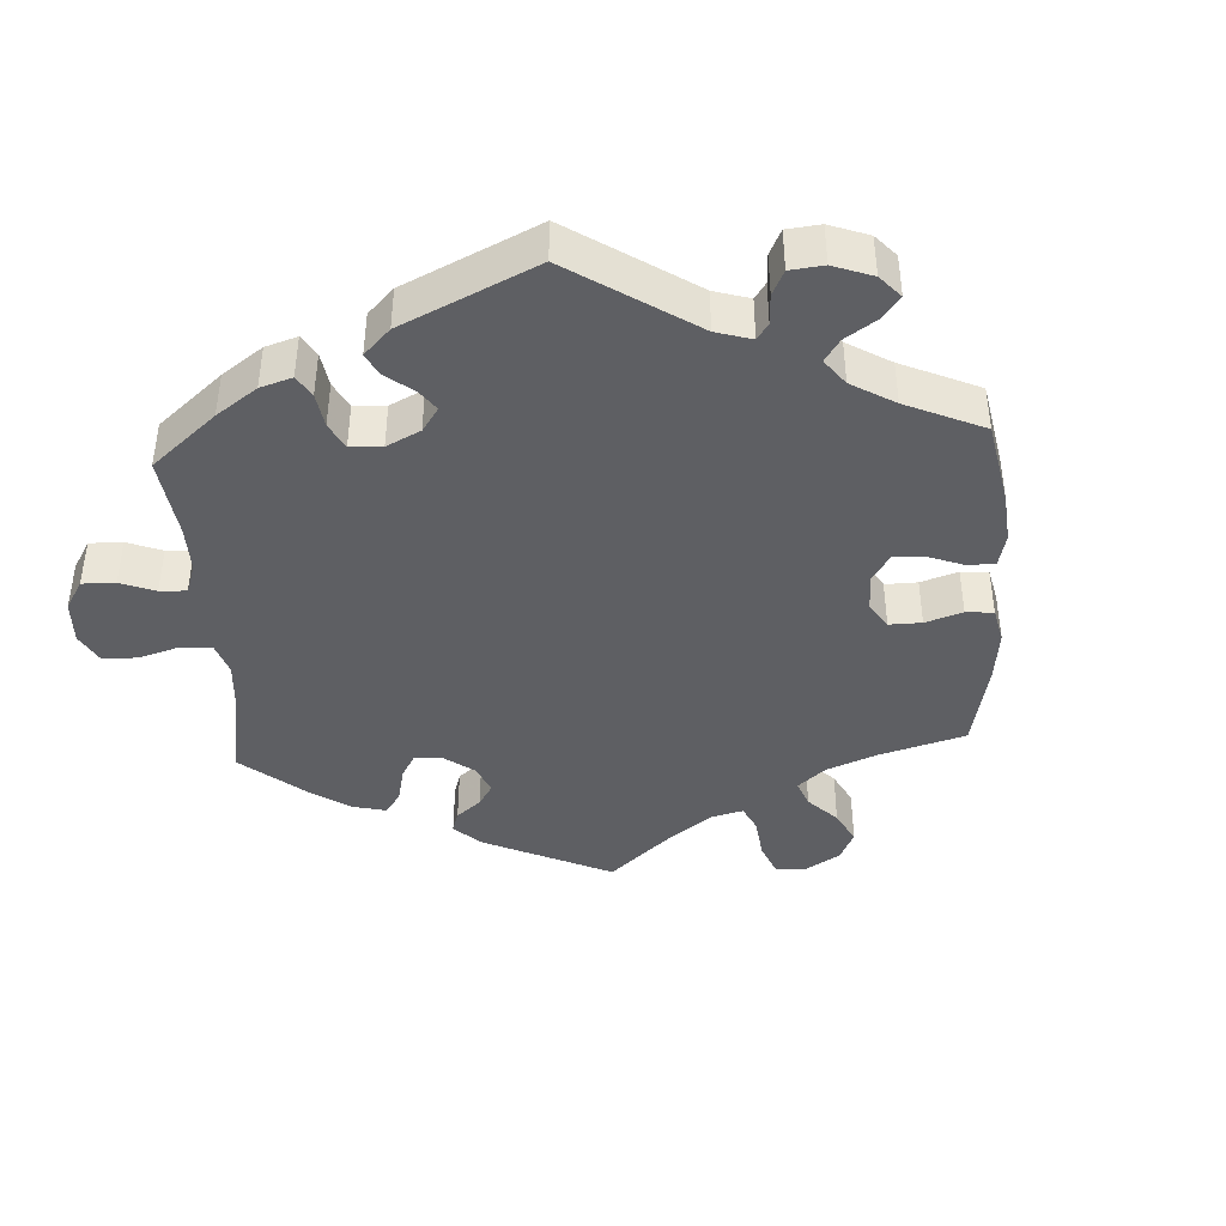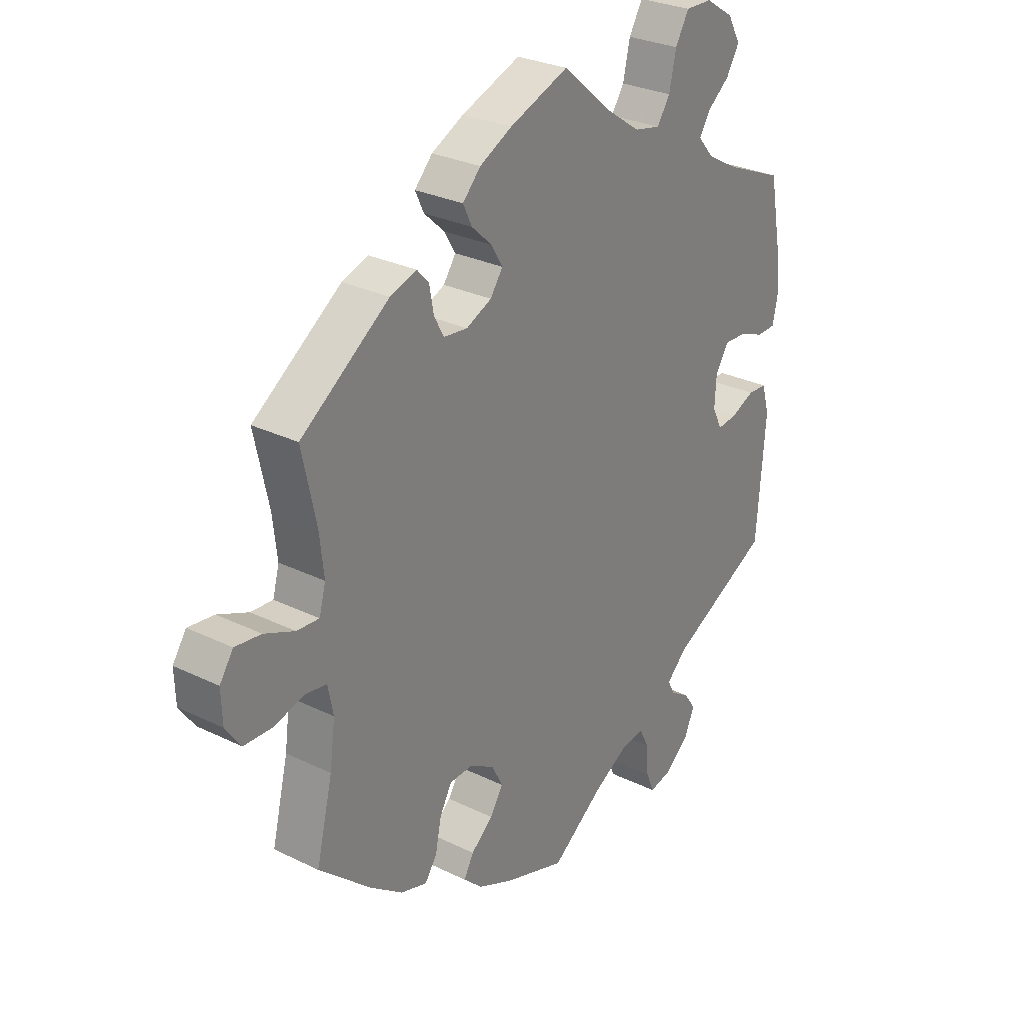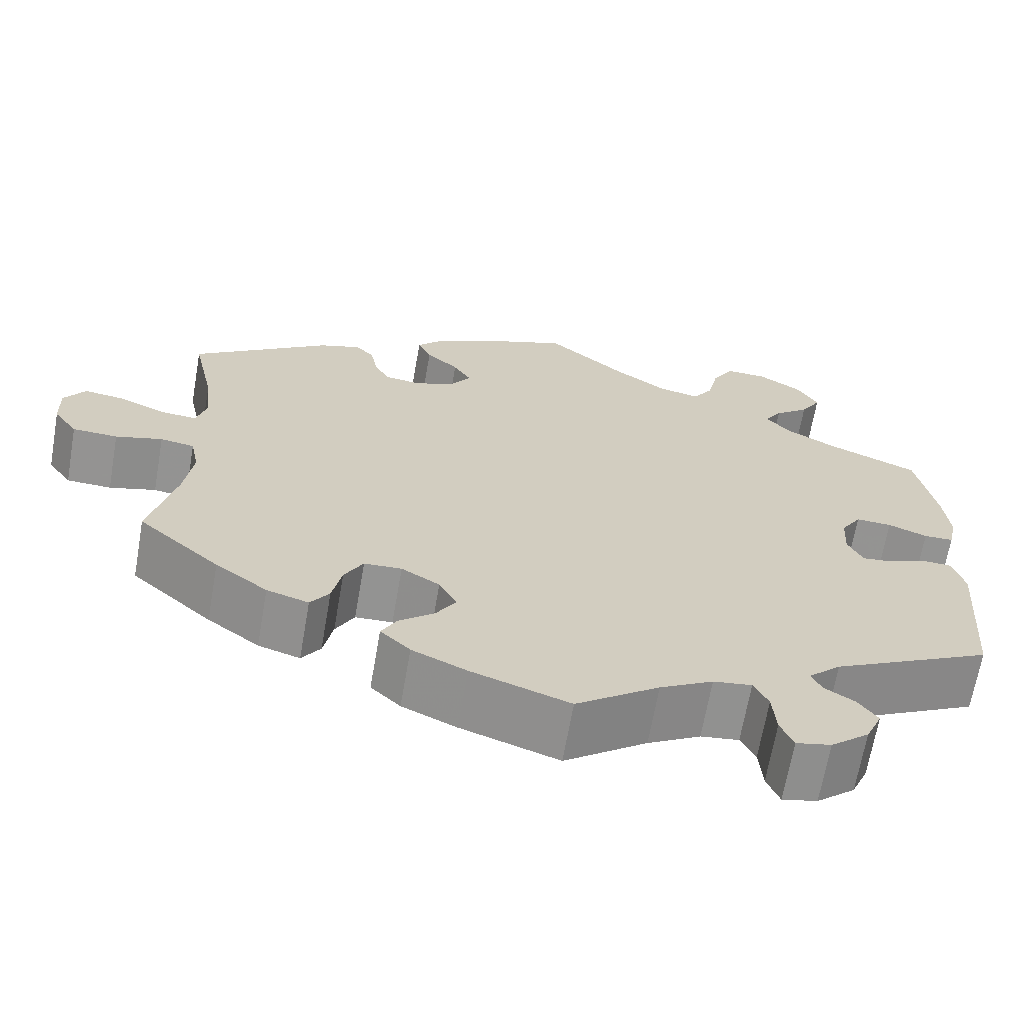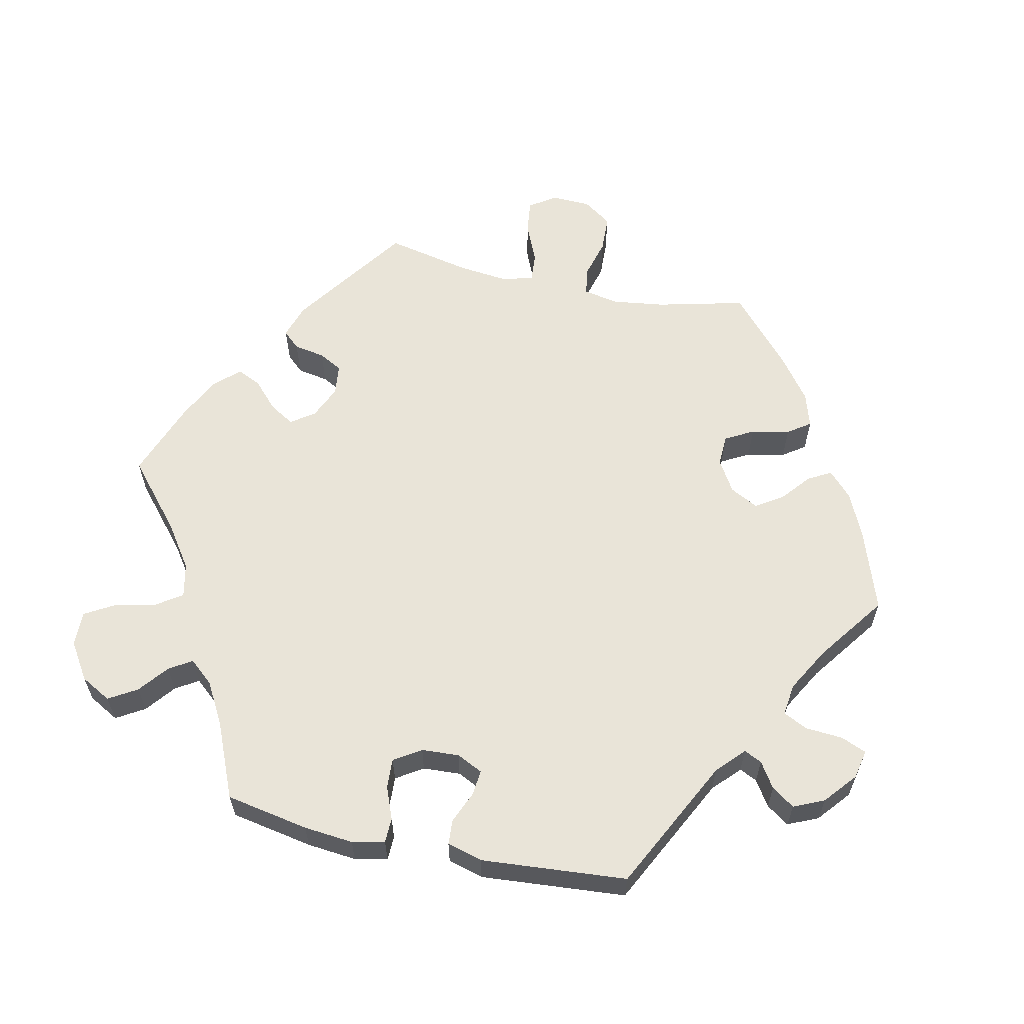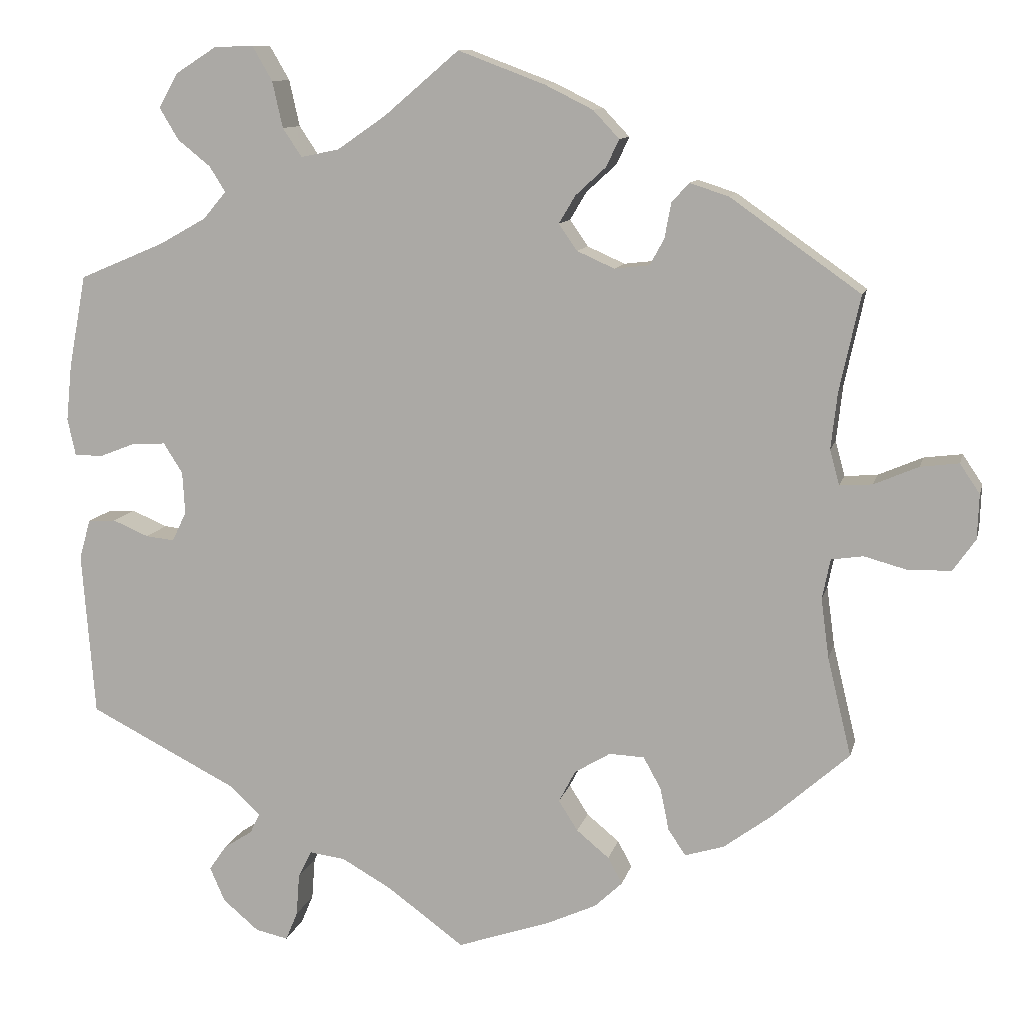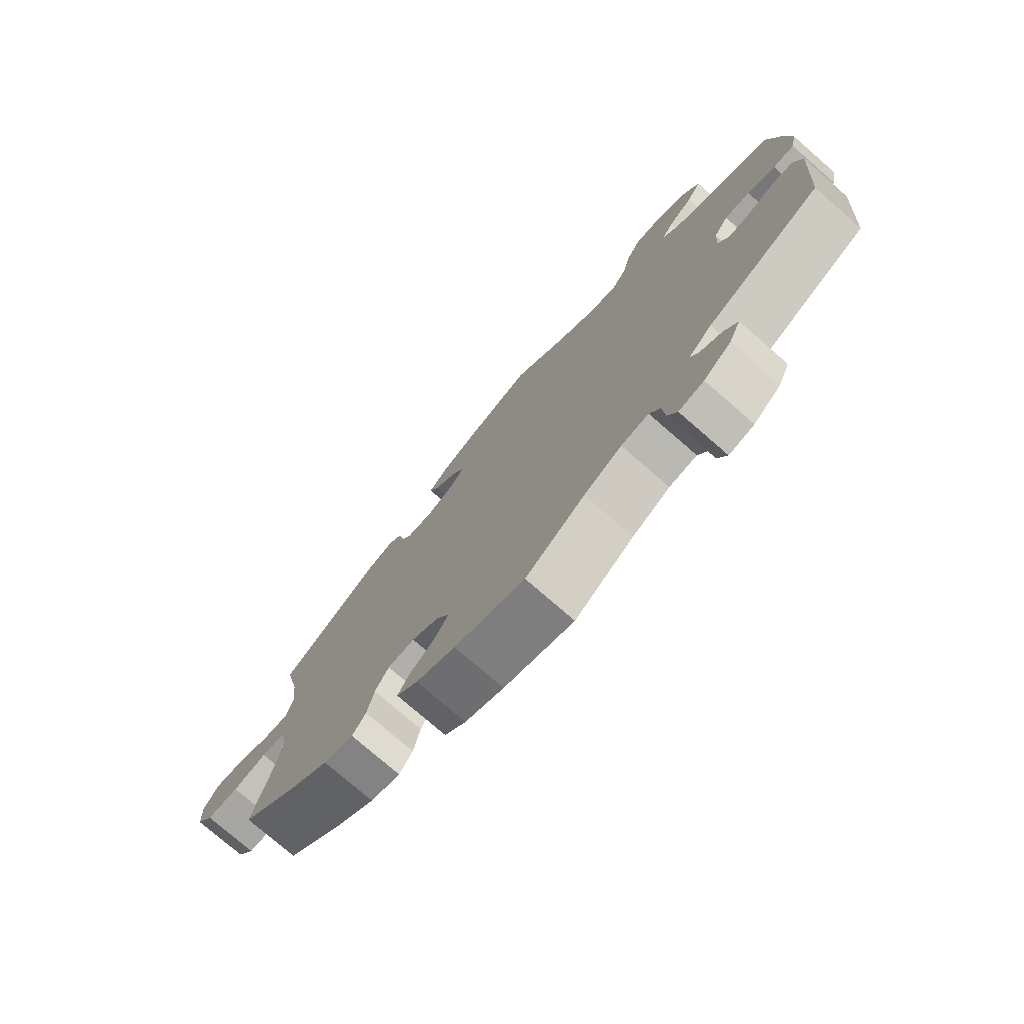
<metadata>
{"format":"obj","ext":"obj","renderer":"f3d","projection":"perspective","resolution":1024,"background":"white","views":[{"elev":-41.4,"azim":123.4,"up":"+Y"},{"elev":28.6,"azim":-53.7,"up":"+Z"},{"elev":-66.8,"azim":-9.9,"up":"+Z"},{"elev":60.6,"azim":102.1,"up":"+Y"},{"elev":10.7,"azim":-167.2,"up":"+Z"},{"elev":-76.2,"azim":49.0,"up":"+Z"}]}
</metadata>
<code>
v 0.094 0.07 0.498
v 0.155 0.07 0.456
v 0.203 0.07 0.446
v 0.227 0.07 0.482
v 0.24 0.07 0.54
v 0.265 0.07 0.583
v 0.314 0.07 0.582
v 0.366 0.07 0.549
v 0.39 0.07 0.506
v 0.366 0.07 0.466
v 0.325 0.07 0.433
v 0.305 0.07 0.401
v 0.334 0.07 0.367
v 0.393 0.07 0.334
v 0.5 0.07 0.289
v 0.522 0.07 0.172
v 0.529 0.07 0.102
v 0.519 0.07 0.056
v 0.484 0.07 0.055
v 0.438 0.07 0.073
v 0.396 0.07 0.075
v 0.372 0.07 0.037
v 0.369 0.07 -0.016
v 0.387 0.07 -0.053
v 0.423 0.07 -0.049
v 0.468 0.07 -0.03
v 0.503 0.07 -0.032
v 0.517 0.07 -0.082
v 0.501 0.07 -0.288
v 0.314 0.07 -0.383
v 0.276 0.07 -0.419
v 0.288 0.07 -0.444
v 0.324 0.07 -0.467
v 0.346 0.07 -0.499
v 0.327 0.07 -0.542
v 0.282 0.07 -0.58
v 0.241 0.07 -0.589
v 0.226 0.07 -0.553
v 0.222 0.07 -0.5
v 0.205 0.07 -0.466
v 0.16 0.07 -0.472
v 0.098 0.07 -0.507
v 0.001 0.07 -0.578
v -0.114 0.07 -0.539
v -0.178 0.07 -0.51
v -0.213 0.07 -0.477
v -0.195 0.07 -0.444
v -0.154 0.07 -0.41
v -0.13 0.07 -0.372
v -0.151 0.07 -0.332
v -0.196 0.07 -0.305
v -0.24 0.07 -0.307
v -0.262 0.07 -0.347
v -0.273 0.07 -0.401
v -0.295 0.07 -0.433
v -0.344 0.07 -0.418
v -0.405 0.07 -0.373
v -0.501 0.07 -0.288
v -0.471 0.07 -0.164
v -0.461 0.07 -0.089
v -0.471 0.07 -0.039
v -0.511 0.07 -0.033
v -0.566 0.07 -0.048
v -0.619 0.07 -0.046
v -0.647 0.07 -0.006
v -0.649 0.07 0.05
v -0.624 0.07 0.087
v -0.576 0.07 0.081
v -0.52 0.07 0.057
v -0.479 0.07 0.054
v -0.467 0.07 0.098
v -0.475 0.07 0.169
v -0.501 0.07 0.289
v -0.338 0.07 0.404
v -0.289 0.07 0.42
v -0.267 0.07 0.396
v -0.259 0.07 0.352
v -0.241 0.07 0.319
v -0.197 0.07 0.314
v -0.15 0.07 0.335
v -0.127 0.07 0.368
v -0.148 0.07 0.403
v -0.186 0.07 0.438
v -0.202 0.07 0.472
v -0.169 0.07 0.507
v -0.109 0.07 0.537
v 0 0.07 0.578
v 0.094 0 0.498
v 0.155 0 0.456
v 0.203 0 0.446
v 0.227 0 0.482
v 0.24 0 0.54
v 0.265 0 0.583
v 0.314 0 0.582
v 0.366 0 0.549
v 0.39 0 0.506
v 0.366 0 0.466
v 0.325 0 0.433
v 0.305 0 0.401
v 0.334 0 0.367
v 0.393 0 0.334
v 0.5 0 0.289
v 0.522 0 0.172
v 0.529 0 0.102
v 0.519 0 0.056
v 0.484 0 0.055
v 0.438 0 0.073
v 0.396 0 0.075
v 0.372 0 0.037
v 0.369 0 -0.016
v 0.387 0 -0.053
v 0.423 0 -0.049
v 0.468 0 -0.03
v 0.503 0 -0.032
v 0.517 0 -0.082
v 0.501 0 -0.288
v 0.314 0 -0.383
v 0.276 0 -0.419
v 0.288 0 -0.444
v 0.324 0 -0.467
v 0.346 0 -0.499
v 0.327 0 -0.542
v 0.282 0 -0.58
v 0.241 0 -0.589
v 0.226 0 -0.553
v 0.222 0 -0.5
v 0.205 0 -0.466
v 0.16 0 -0.472
v 0.098 0 -0.507
v 0.001 0 -0.578
v -0.114 0 -0.539
v -0.178 0 -0.51
v -0.213 0 -0.477
v -0.195 0 -0.444
v -0.154 0 -0.41
v -0.13 0 -0.372
v -0.151 0 -0.332
v -0.196 0 -0.305
v -0.24 0 -0.307
v -0.262 0 -0.347
v -0.273 0 -0.401
v -0.295 0 -0.433
v -0.344 0 -0.418
v -0.405 0 -0.373
v -0.501 0 -0.288
v -0.471 0 -0.164
v -0.461 0 -0.089
v -0.471 0 -0.039
v -0.511 0 -0.033
v -0.566 0 -0.048
v -0.619 0 -0.046
v -0.647 0 -0.006
v -0.649 0 0.05
v -0.624 0 0.087
v -0.576 0 0.081
v -0.52 0 0.057
v -0.479 0 0.054
v -0.467 0 0.098
v -0.475 0 0.169
v -0.501 0 0.289
v -0.338 0 0.404
v -0.289 0 0.42
v -0.267 0 0.396
v -0.259 0 0.352
v -0.241 0 0.319
v -0.197 0 0.314
v -0.15 0 0.335
v -0.127 0 0.368
v -0.148 0 0.403
v -0.186 0 0.438
v -0.202 0 0.472
v -0.169 0 0.507
v -0.109 0 0.537
v 0 0 0.578
f 86 87 1
f 85 86 1 2
f 82 83 84 85
f 81 82 85 2
f 80 81 2 3
f 79 80 3
f 74 75 76 77
f 72 73 74 77
f 71 72 77 78
f 70 71 78 79
f 66 67 68 69
f 66 69 70
f 65 66 70
f 62 63 64 65
f 61 62 65 70
f 60 61 70 79
f 56 57 58 59
f 53 54 55 56
f 52 53 56 59
f 51 52 59 60
f 45 46 47 48
f 45 48 49
f 42 43 44 45
f 41 42 45 49
f 40 41 49 50
f 36 37 38 39
f 36 39 40
f 35 36 40
f 32 33 34 35
f 31 32 35 40
f 30 31 40 50
f 25 26 27 28
f 24 25 28 29
f 23 24 29 30
f 17 18 19 20
f 17 20 21
f 14 15 16 17
f 13 14 17 21
f 12 13 21 22
f 8 9 10 11
f 8 11 12
f 7 8 12
f 4 5 6 7
f 3 4 7 12
f 50 51 60 79
f 23 30 50 79
f 22 23 79
f 3 12 22 79
f 88 174 173
f 89 88 173 172
f 172 171 170 169
f 89 172 169 168
f 90 89 168 167
f 90 167 166
f 164 163 162 161
f 164 161 160 159
f 165 164 159 158
f 166 165 158 157
f 156 155 154 153
f 157 156 153
f 157 153 152
f 152 151 150 149
f 157 152 149 148
f 166 157 148 147
f 146 145 144 143
f 143 142 141 140
f 146 143 140 139
f 147 146 139 138
f 135 134 133 132
f 136 135 132
f 132 131 130 129
f 136 132 129 128
f 137 136 128 127
f 126 125 124 123
f 127 126 123
f 127 123 122
f 122 121 120 119
f 127 122 119 118
f 137 127 118 117
f 115 114 113 112
f 116 115 112 111
f 117 116 111 110
f 107 106 105 104
f 108 107 104
f 104 103 102 101
f 108 104 101 100
f 109 108 100 99
f 98 97 96 95
f 99 98 95
f 99 95 94
f 94 93 92 91
f 99 94 91 90
f 166 147 138 137
f 166 137 117 110
f 166 110 109
f 166 109 99 90
f 1 88 89 2
f 2 89 90 3
f 3 90 91 4
f 4 91 92 5
f 5 92 93 6
f 6 93 94 7
f 7 94 95 8
f 8 95 96 9
f 9 96 97 10
f 10 97 98 11
f 11 98 99 12
f 12 99 100 13
f 13 100 101 14
f 14 101 102 15
f 15 102 103 16
f 16 103 104 17
f 17 104 105 18
f 18 105 106 19
f 19 106 107 20
f 20 107 108 21
f 21 108 109 22
f 22 109 110 23
f 23 110 111 24
f 24 111 112 25
f 25 112 113 26
f 26 113 114 27
f 27 114 115 28
f 28 115 116 29
f 29 116 117 30
f 30 117 118 31
f 31 118 119 32
f 32 119 120 33
f 33 120 121 34
f 34 121 122 35
f 35 122 123 36
f 36 123 124 37
f 37 124 125 38
f 38 125 126 39
f 39 126 127 40
f 40 127 128 41
f 41 128 129 42
f 42 129 130 43
f 43 130 131 44
f 44 131 132 45
f 45 132 133 46
f 46 133 134 47
f 47 134 135 48
f 48 135 136 49
f 49 136 137 50
f 50 137 138 51
f 51 138 139 52
f 52 139 140 53
f 53 140 141 54
f 54 141 142 55
f 55 142 143 56
f 56 143 144 57
f 57 144 145 58
f 58 145 146 59
f 59 146 147 60
f 60 147 148 61
f 61 148 149 62
f 62 149 150 63
f 63 150 151 64
f 64 151 152 65
f 65 152 153 66
f 66 153 154 67
f 67 154 155 68
f 68 155 156 69
f 69 156 157 70
f 70 157 158 71
f 71 158 159 72
f 72 159 160 73
f 73 160 161 74
f 74 161 162 75
f 75 162 163 76
f 76 163 164 77
f 77 164 165 78
f 78 165 166 79
f 79 166 167 80
f 80 167 168 81
f 81 168 169 82
f 82 169 170 83
f 83 170 171 84
f 84 171 172 85
f 85 172 173 86
f 86 173 174 87
f 87 174 88 1

</code>
